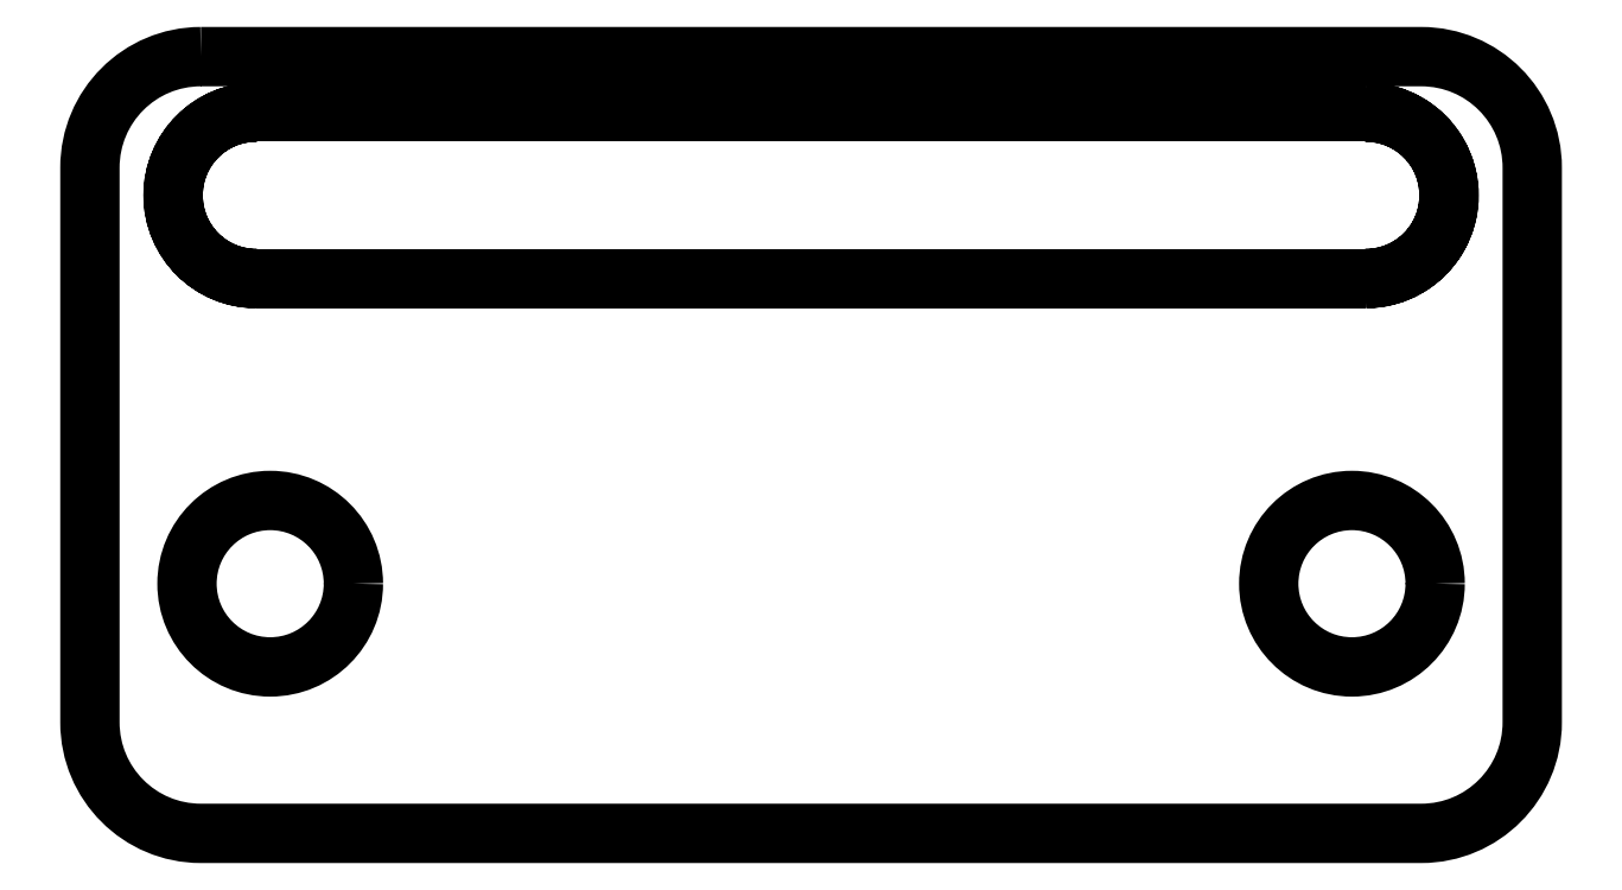
<metadata>
{"format":"dxf","ext":"dxf","renderer":"ezdxf+matplotlib","layout":"modelspace","background":"white","min_lineweight":24,"dpi":150}
</metadata>
<code>
0
SECTION
2
ENTITIES
0
LWPOLYLINE
8
0
90
2
70
1
43
0
10
33.25
20
21.5
10
13.25
20
21.5
0
LWPOLYLINE
8
0
90
2
70
1
43
0
10
33.25
20
18.5
42
1
10
33.25
20
21.5
42
-1
0
LWPOLYLINE
8
0
90
2
70
1
43
0
10
13.25
20
21.5
42
1
10
13.25
20
18.5
42
-1
0
LWPOLYLINE
8
0
90
2
70
1
43
0
10
13.25
20
18.5
10
33.25
20
18.5
0
CIRCLE
8
0
10
13.5
20
13
30
0
40
1.5
210
-0
220
0
230
1
0
CIRCLE
8
0
10
33
20
13
30
0
40
1.5
210
-0
220
0
230
1
0
LWPOLYLINE
8
0
90
8
70
1
43
0
10
12.25
20
22.5
42
0.4142
10
10.25
20
20.5
10
10.25
20
10.5
42
0.4142
10
12.25
20
8.5
10
34.25
20
8.5
42
0.4142
10
36.25
20
10.5
10
36.25
20
20.5
42
0.4142
10
34.25
20
22.5
0
ENDSEC
0
EOF

</code>
